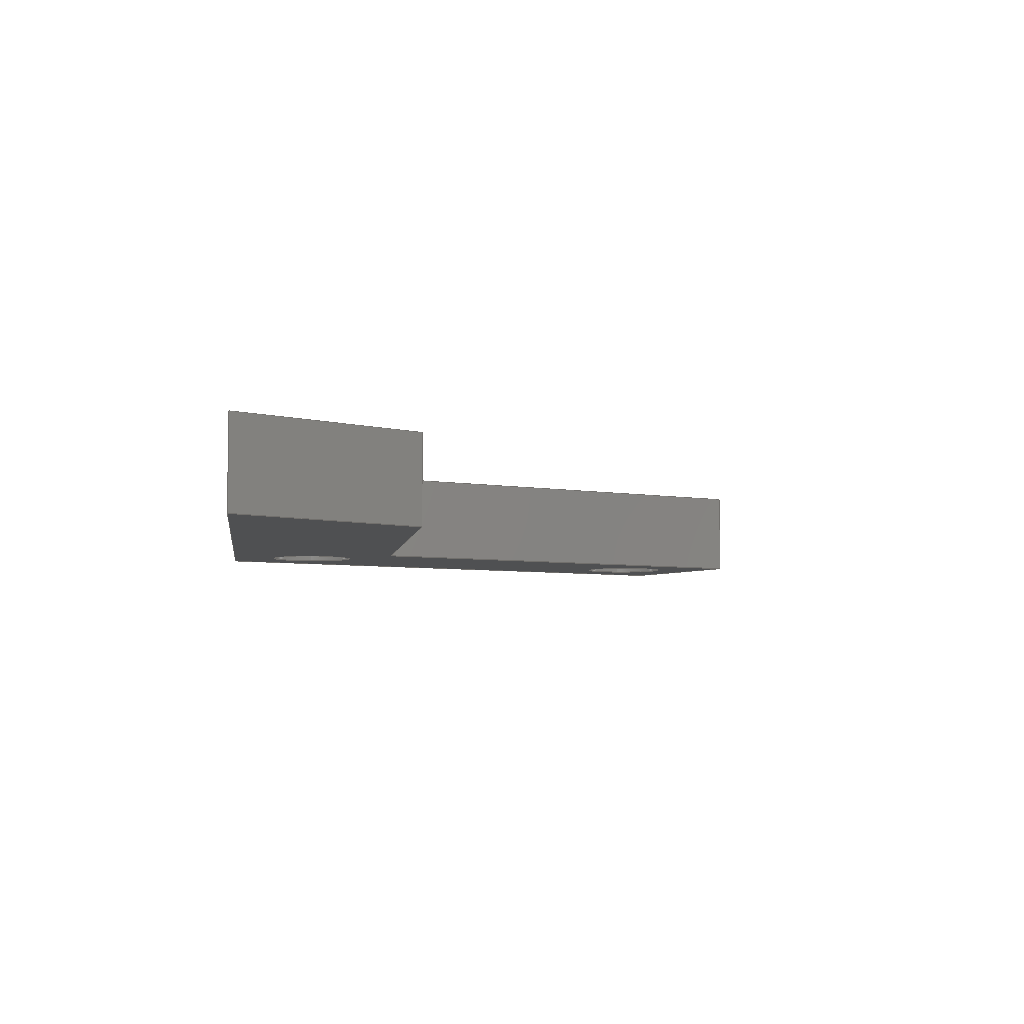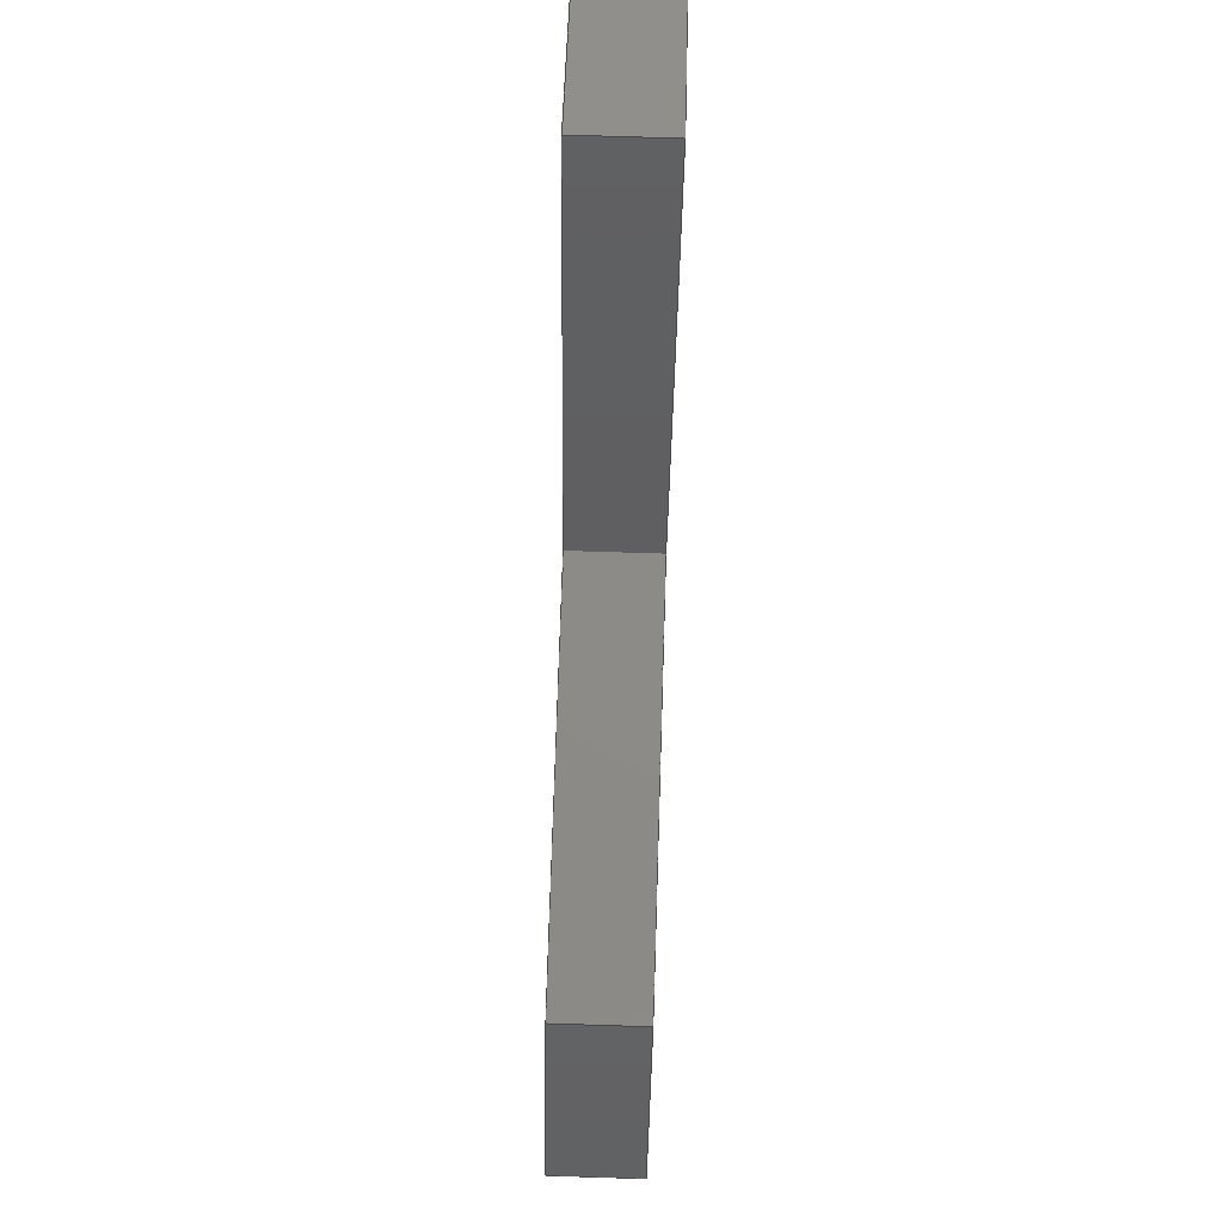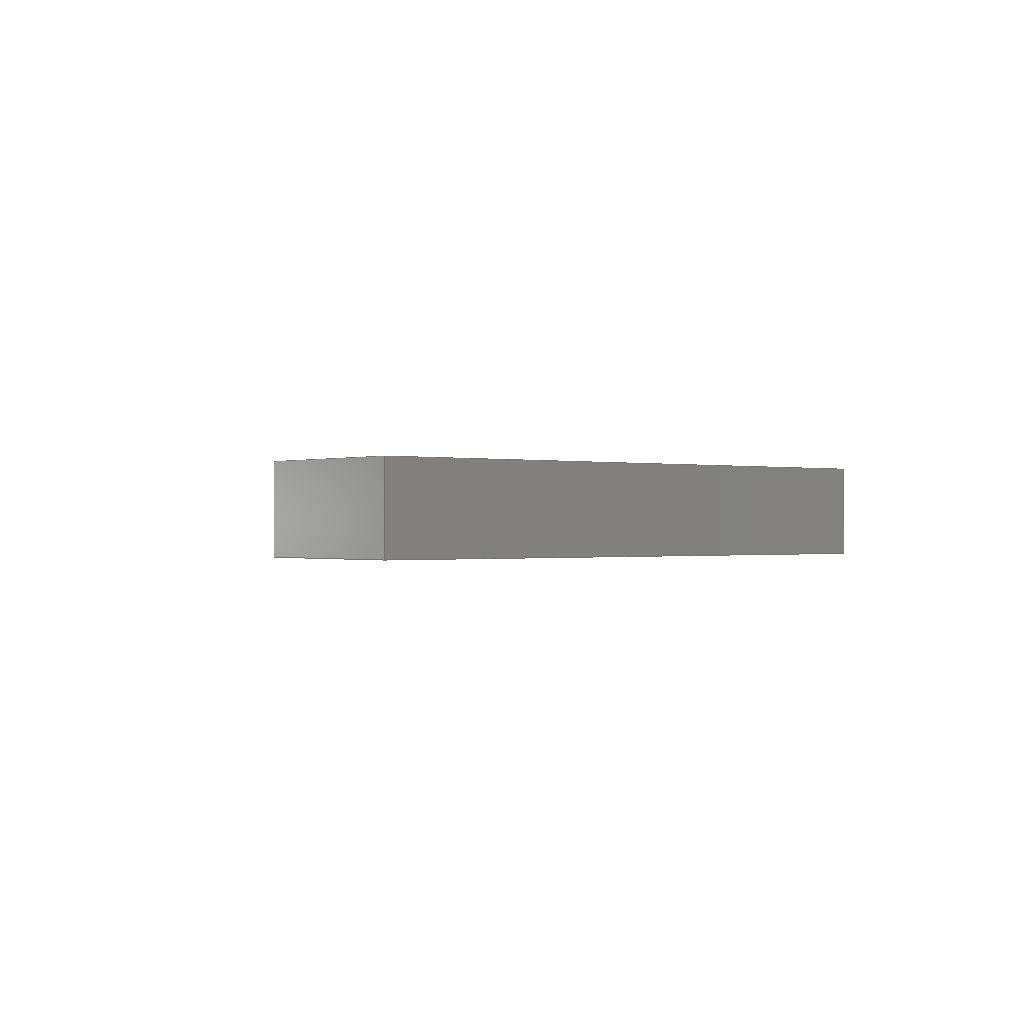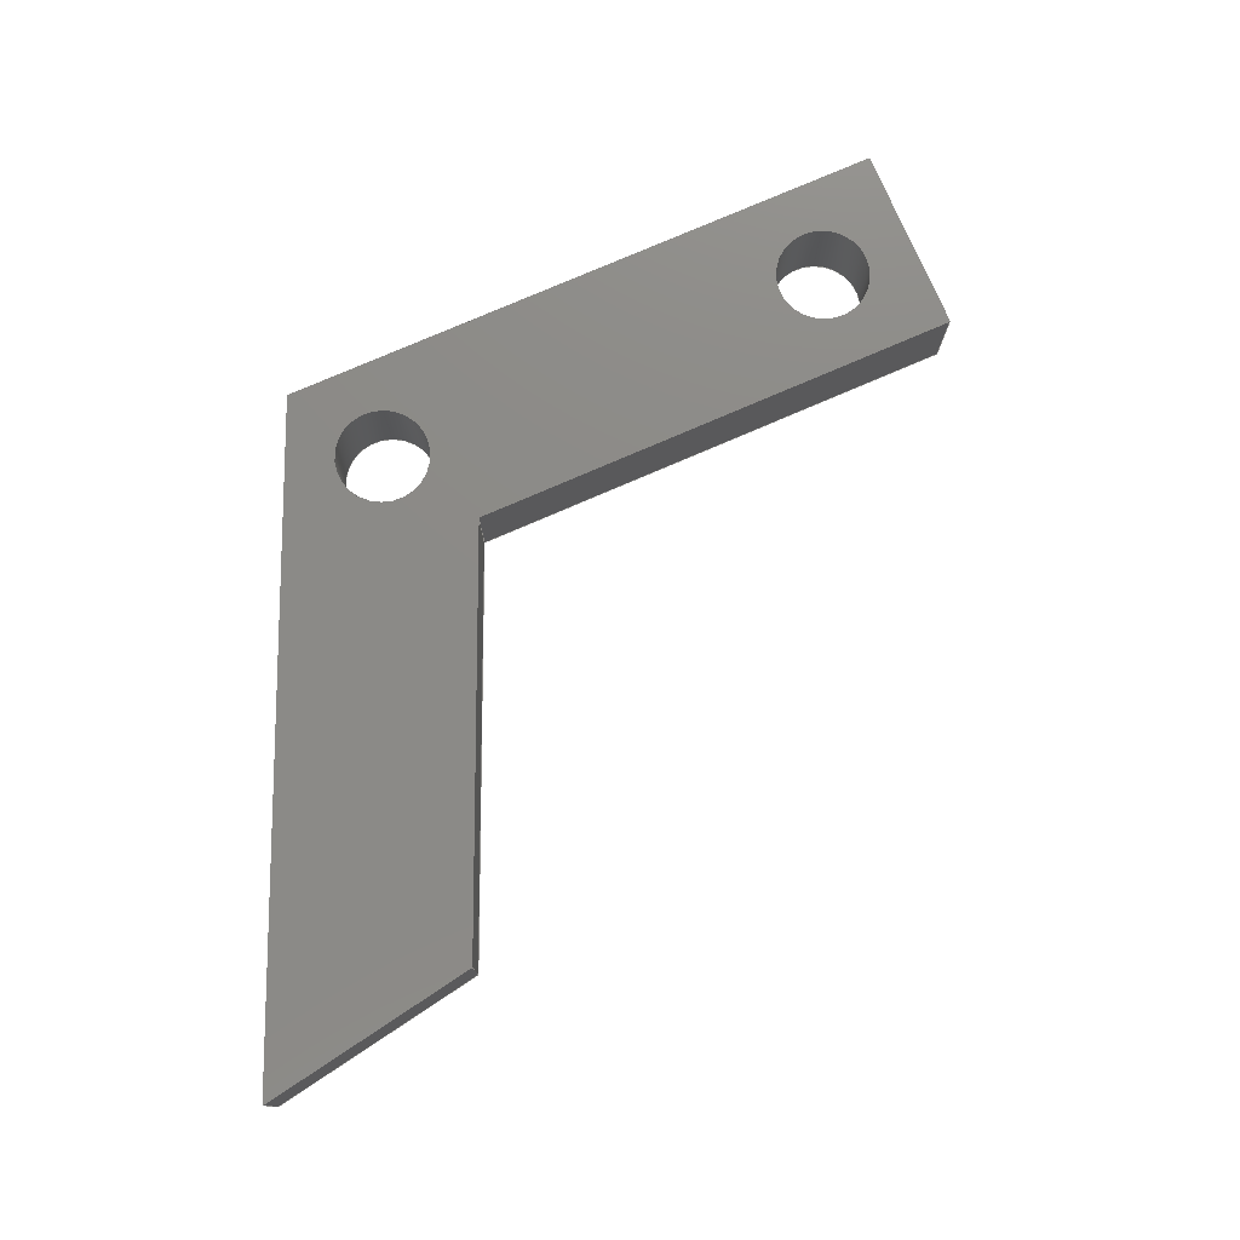
<metadata>
{"format":"step","ext":"step","renderer":"f3d","projection":"perspective","resolution":1024,"background":"white","views":[{"elev":-5.2,"azim":82.2,"up":"+Z"},{"elev":75.8,"azim":91.8,"up":"+Y"},{"elev":-0.4,"azim":-105.7,"up":"+Z"},{"elev":77.0,"azim":90.0,"up":"+Z"}]}
</metadata>
<code>
ISO-10303-21;
DATA;
#1=MECHANICAL_DESIGN_GEOMETRIC_PRESENTATION_REPRESENTATION('',(#4),#318);
#2=SHAPE_REPRESENTATION_RELATIONSHIP('SRR','None',#325,#3);
#3=ADVANCED_BREP_SHAPE_REPRESENTATION('',(#5),#317);
#4=STYLED_ITEM('',(#334),#5);
#5=MANIFOLD_SOLID_BREP('Body1',#186);
#6=FACE_BOUND('',#37,.T.);
#7=FACE_BOUND('',#38,.T.);
#8=FACE_BOUND('',#40,.T.);
#9=FACE_BOUND('',#41,.T.);
#10=PLANE('',#206);
#11=PLANE('',#207);
#12=PLANE('',#208);
#13=PLANE('',#209);
#14=PLANE('',#210);
#15=PLANE('',#211);
#16=PLANE('',#212);
#17=PLANE('',#213);
#18=FACE_OUTER_BOUND('',#28,.T.);
#19=FACE_OUTER_BOUND('',#29,.T.);
#20=FACE_OUTER_BOUND('',#30,.T.);
#21=FACE_OUTER_BOUND('',#31,.T.);
#22=FACE_OUTER_BOUND('',#32,.T.);
#23=FACE_OUTER_BOUND('',#33,.T.);
#24=FACE_OUTER_BOUND('',#34,.T.);
#25=FACE_OUTER_BOUND('',#35,.T.);
#26=FACE_OUTER_BOUND('',#36,.T.);
#27=FACE_OUTER_BOUND('',#39,.T.);
#28=EDGE_LOOP('',(#126,#127,#128,#129));
#29=EDGE_LOOP('',(#130,#131,#132,#133));
#30=EDGE_LOOP('',(#134,#135,#136,#137));
#31=EDGE_LOOP('',(#138,#139,#140,#141));
#32=EDGE_LOOP('',(#142,#143,#144,#145));
#33=EDGE_LOOP('',(#146,#147,#148,#149));
#34=EDGE_LOOP('',(#150,#151,#152,#153));
#35=EDGE_LOOP('',(#154,#155,#156,#157));
#36=EDGE_LOOP('',(#158,#159,#160,#161,#162,#163));
#37=EDGE_LOOP('',(#164));
#38=EDGE_LOOP('',(#165));
#39=EDGE_LOOP('',(#166,#167,#168,#169,#170,#171));
#40=EDGE_LOOP('',(#172));
#41=EDGE_LOOP('',(#173));
#42=LINE('',#269,#62);
#43=LINE('',#275,#63);
#44=LINE('',#280,#64);
#45=LINE('',#282,#65);
#46=LINE('',#284,#66);
#47=LINE('',#285,#67);
#48=LINE('',#288,#68);
#49=LINE('',#290,#69);
#50=LINE('',#291,#70);
#51=LINE('',#294,#71);
#52=LINE('',#296,#72);
#53=LINE('',#297,#73);
#54=LINE('',#300,#74);
#55=LINE('',#302,#75);
#56=LINE('',#303,#76);
#57=LINE('',#306,#77);
#58=LINE('',#308,#78);
#59=LINE('',#309,#79);
#60=LINE('',#311,#80);
#61=LINE('',#312,#81);
#62=VECTOR('',#220,0.25);
#63=VECTOR('',#227,0.25);
#64=VECTOR('',#232,1);
#65=VECTOR('',#233,1);
#66=VECTOR('',#234,1);
#67=VECTOR('',#235,1);
#68=VECTOR('',#238,1);
#69=VECTOR('',#239,1);
#70=VECTOR('',#240,1);
#71=VECTOR('',#243,1);
#72=VECTOR('',#244,1);
#73=VECTOR('',#245,1);
#74=VECTOR('',#248,1);
#75=VECTOR('',#249,1);
#76=VECTOR('',#250,1);
#77=VECTOR('',#253,1);
#78=VECTOR('',#254,1);
#79=VECTOR('',#255,1);
#80=VECTOR('',#258,1);
#81=VECTOR('',#259,1);
#82=CIRCLE('',#201,0.25);
#83=CIRCLE('',#202,0.25);
#84=CIRCLE('',#204,0.25);
#85=CIRCLE('',#205,0.25);
#86=VERTEX_POINT('',#266);
#87=VERTEX_POINT('',#268);
#88=VERTEX_POINT('',#272);
#89=VERTEX_POINT('',#274);
#90=VERTEX_POINT('',#278);
#91=VERTEX_POINT('',#279);
#92=VERTEX_POINT('',#281);
#93=VERTEX_POINT('',#283);
#94=VERTEX_POINT('',#287);
#95=VERTEX_POINT('',#289);
#96=VERTEX_POINT('',#293);
#97=VERTEX_POINT('',#295);
#98=VERTEX_POINT('',#299);
#99=VERTEX_POINT('',#301);
#100=VERTEX_POINT('',#305);
#101=VERTEX_POINT('',#307);
#102=EDGE_CURVE('',#86,#86,#82,.T.);
#103=EDGE_CURVE('',#86,#87,#42,.T.);
#104=EDGE_CURVE('',#87,#87,#83,.T.);
#105=EDGE_CURVE('',#88,#88,#84,.T.);
#106=EDGE_CURVE('',#88,#89,#43,.T.);
#107=EDGE_CURVE('',#89,#89,#85,.T.);
#108=EDGE_CURVE('',#90,#91,#44,.T.);
#109=EDGE_CURVE('',#91,#92,#45,.T.);
#110=EDGE_CURVE('',#93,#92,#46,.T.);
#111=EDGE_CURVE('',#90,#93,#47,.T.);
#112=EDGE_CURVE('',#90,#94,#48,.T.);
#113=EDGE_CURVE('',#95,#93,#49,.T.);
#114=EDGE_CURVE('',#94,#95,#50,.T.);
#115=EDGE_CURVE('',#96,#94,#51,.T.);
#116=EDGE_CURVE('',#97,#95,#52,.T.);
#117=EDGE_CURVE('',#96,#97,#53,.T.);
#118=EDGE_CURVE('',#98,#96,#54,.T.);
#119=EDGE_CURVE('',#99,#97,#55,.T.);
#120=EDGE_CURVE('',#98,#99,#56,.T.);
#121=EDGE_CURVE('',#100,#98,#57,.T.);
#122=EDGE_CURVE('',#101,#99,#58,.T.);
#123=EDGE_CURVE('',#100,#101,#59,.T.);
#124=EDGE_CURVE('',#91,#100,#60,.T.);
#125=EDGE_CURVE('',#92,#101,#61,.T.);
#126=ORIENTED_EDGE('',*,*,#102,.F.);
#127=ORIENTED_EDGE('',*,*,#103,.T.);
#128=ORIENTED_EDGE('',*,*,#104,.F.);
#129=ORIENTED_EDGE('',*,*,#103,.F.);
#130=ORIENTED_EDGE('',*,*,#105,.F.);
#131=ORIENTED_EDGE('',*,*,#106,.T.);
#132=ORIENTED_EDGE('',*,*,#107,.F.);
#133=ORIENTED_EDGE('',*,*,#106,.F.);
#134=ORIENTED_EDGE('',*,*,#108,.T.);
#135=ORIENTED_EDGE('',*,*,#109,.T.);
#136=ORIENTED_EDGE('',*,*,#110,.F.);
#137=ORIENTED_EDGE('',*,*,#111,.F.);
#138=ORIENTED_EDGE('',*,*,#112,.F.);
#139=ORIENTED_EDGE('',*,*,#111,.T.);
#140=ORIENTED_EDGE('',*,*,#113,.F.);
#141=ORIENTED_EDGE('',*,*,#114,.F.);
#142=ORIENTED_EDGE('',*,*,#115,.T.);
#143=ORIENTED_EDGE('',*,*,#114,.T.);
#144=ORIENTED_EDGE('',*,*,#116,.F.);
#145=ORIENTED_EDGE('',*,*,#117,.F.);
#146=ORIENTED_EDGE('',*,*,#118,.T.);
#147=ORIENTED_EDGE('',*,*,#117,.T.);
#148=ORIENTED_EDGE('',*,*,#119,.F.);
#149=ORIENTED_EDGE('',*,*,#120,.F.);
#150=ORIENTED_EDGE('',*,*,#121,.T.);
#151=ORIENTED_EDGE('',*,*,#120,.T.);
#152=ORIENTED_EDGE('',*,*,#122,.F.);
#153=ORIENTED_EDGE('',*,*,#123,.F.);
#154=ORIENTED_EDGE('',*,*,#124,.T.);
#155=ORIENTED_EDGE('',*,*,#123,.T.);
#156=ORIENTED_EDGE('',*,*,#125,.F.);
#157=ORIENTED_EDGE('',*,*,#109,.F.);
#158=ORIENTED_EDGE('',*,*,#125,.T.);
#159=ORIENTED_EDGE('',*,*,#122,.T.);
#160=ORIENTED_EDGE('',*,*,#119,.T.);
#161=ORIENTED_EDGE('',*,*,#116,.T.);
#162=ORIENTED_EDGE('',*,*,#113,.T.);
#163=ORIENTED_EDGE('',*,*,#110,.T.);
#164=ORIENTED_EDGE('',*,*,#105,.T.);
#165=ORIENTED_EDGE('',*,*,#102,.T.);
#166=ORIENTED_EDGE('',*,*,#124,.F.);
#167=ORIENTED_EDGE('',*,*,#108,.F.);
#168=ORIENTED_EDGE('',*,*,#112,.T.);
#169=ORIENTED_EDGE('',*,*,#115,.F.);
#170=ORIENTED_EDGE('',*,*,#118,.F.);
#171=ORIENTED_EDGE('',*,*,#121,.F.);
#172=ORIENTED_EDGE('',*,*,#107,.T.);
#173=ORIENTED_EDGE('',*,*,#104,.T.);
#174=CYLINDRICAL_SURFACE('',#200,0.25);
#175=CYLINDRICAL_SURFACE('',#203,0.25);
#176=ADVANCED_FACE('',(#18),#174,.F.);
#177=ADVANCED_FACE('',(#19),#175,.F.);
#178=ADVANCED_FACE('',(#20),#10,.T.);
#179=ADVANCED_FACE('',(#21),#11,.T.);
#180=ADVANCED_FACE('',(#22),#12,.T.);
#181=ADVANCED_FACE('',(#23),#13,.T.);
#182=ADVANCED_FACE('',(#24),#14,.T.);
#183=ADVANCED_FACE('',(#25),#15,.T.);
#184=ADVANCED_FACE('',(#26,#6,#7),#16,.T.);
#185=ADVANCED_FACE('',(#27,#8,#9),#17,.F.);
#186=CLOSED_SHELL('',(#176,#177,#178,#179,#180,#181,#182,#183,#184,#185));
#187=DERIVED_UNIT_ELEMENT(#189,1);
#188=DERIVED_UNIT_ELEMENT(#320,3);
#189=(
MASS_UNIT()
NAMED_UNIT(*)
SI_UNIT(.KILO.,.GRAM.)
);
#190=DERIVED_UNIT((#187,#188));
#191=MEASURE_REPRESENTATION_ITEM('density measure',
POSITIVE_RATIO_MEASURE(7850),#190);
#192=PROPERTY_DEFINITION_REPRESENTATION(#197,#194);
#193=PROPERTY_DEFINITION_REPRESENTATION(#198,#195);
#194=REPRESENTATION('material name',(#196),#317);
#195=REPRESENTATION('density',(#191),#317);
#196=DESCRIPTIVE_REPRESENTATION_ITEM('Steel','Steel');
#197=PROPERTY_DEFINITION('material property','material name',#327);
#198=PROPERTY_DEFINITION('material property','density of part',#327);
#199=AXIS2_PLACEMENT_3D('placement',#264,#214,#215);
#200=AXIS2_PLACEMENT_3D('',#265,#216,#217);
#201=AXIS2_PLACEMENT_3D('',#267,#218,#219);
#202=AXIS2_PLACEMENT_3D('',#270,#221,#222);
#203=AXIS2_PLACEMENT_3D('',#271,#223,#224);
#204=AXIS2_PLACEMENT_3D('',#273,#225,#226);
#205=AXIS2_PLACEMENT_3D('',#276,#228,#229);
#206=AXIS2_PLACEMENT_3D('',#277,#230,#231);
#207=AXIS2_PLACEMENT_3D('',#286,#236,#237);
#208=AXIS2_PLACEMENT_3D('',#292,#241,#242);
#209=AXIS2_PLACEMENT_3D('',#298,#246,#247);
#210=AXIS2_PLACEMENT_3D('',#304,#251,#252);
#211=AXIS2_PLACEMENT_3D('',#310,#256,#257);
#212=AXIS2_PLACEMENT_3D('',#313,#260,#261);
#213=AXIS2_PLACEMENT_3D('',#314,#262,#263);
#214=DIRECTION('axis',(0,0,1));
#215=DIRECTION('refdir',(1,0,0));
#216=DIRECTION('center_axis',(0,0,1));
#217=DIRECTION('ref_axis',(1,0,0));
#218=DIRECTION('center_axis',(0,0,-1));
#219=DIRECTION('ref_axis',(1,0,0));
#220=DIRECTION('',(0,0,-1));
#221=DIRECTION('center_axis',(0,0,1));
#222=DIRECTION('ref_axis',(1,0,0));
#223=DIRECTION('center_axis',(0,0,1));
#224=DIRECTION('ref_axis',(1,0,0));
#225=DIRECTION('center_axis',(0,0,-1));
#226=DIRECTION('ref_axis',(1,0,0));
#227=DIRECTION('',(0,0,-1));
#228=DIRECTION('center_axis',(0,0,1));
#229=DIRECTION('ref_axis',(1,0,0));
#230=DIRECTION('center_axis',(0,1,0));
#231=DIRECTION('ref_axis',(-1,0,0));
#232=DIRECTION('',(-1,0,0));
#233=DIRECTION('',(0,0,1));
#234=DIRECTION('',(-1,0,0));
#235=DIRECTION('',(0,0,1));
#236=DIRECTION('center_axis',(0.8347,0.5507,0));
#237=DIRECTION('ref_axis',(-0.5507,0.8347,0));
#238=DIRECTION('',(0.5507,-0.8347,0));
#239=DIRECTION('',(-0.5507,0.8347,0));
#240=DIRECTION('',(0,0,1));
#241=DIRECTION('center_axis',(-1.48e-15,-1,0));
#242=DIRECTION('ref_axis',(1,-1.48e-15,0));
#243=DIRECTION('',(1,-1.48e-15,0));
#244=DIRECTION('',(1,-1.48e-15,0));
#245=DIRECTION('',(0,0,1));
#246=DIRECTION('center_axis',(-0.9173,-0.3982,0));
#247=DIRECTION('ref_axis',(0.3982,-0.9173,0));
#248=DIRECTION('',(0.3982,-0.9173,0));
#249=DIRECTION('',(0.3982,-0.9173,0));
#250=DIRECTION('',(0,0,1));
#251=DIRECTION('center_axis',(-0.3982,0.9173,0));
#252=DIRECTION('ref_axis',(-0.9173,-0.3982,0));
#253=DIRECTION('',(-0.9173,-0.3982,0));
#254=DIRECTION('',(-0.9173,-0.3982,0));
#255=DIRECTION('',(0,0,1));
#256=DIRECTION('center_axis',(0.9173,0.3982,0));
#257=DIRECTION('ref_axis',(-0.3982,0.9173,0));
#258=DIRECTION('',(-0.3982,0.9173,0));
#259=DIRECTION('',(-0.3982,0.9173,0));
#260=DIRECTION('center_axis',(0,0,1));
#261=DIRECTION('ref_axis',(1,0,0));
#262=DIRECTION('center_axis',(0,0,1));
#263=DIRECTION('ref_axis',(1,0,0));
#264=CARTESIAN_POINT('',(0,0,0));
#265=CARTESIAN_POINT('Origin',(-1.748,5.32,0));
#266=CARTESIAN_POINT('',(-1.998,5.32,0.5));
#267=CARTESIAN_POINT('Origin',(-1.748,5.32,0.5));
#268=CARTESIAN_POINT('',(-1.998,5.32,0));
#269=CARTESIAN_POINT('',(-1.998,5.32,0));
#270=CARTESIAN_POINT('Origin',(-1.748,5.32,0));
#271=CARTESIAN_POINT('Origin',(-2.743,7.613,0));
#272=CARTESIAN_POINT('',(-2.993,7.613,0.5));
#273=CARTESIAN_POINT('Origin',(-2.743,7.613,0.5));
#274=CARTESIAN_POINT('',(-2.993,7.613,0));
#275=CARTESIAN_POINT('',(-2.993,7.613,0));
#276=CARTESIAN_POINT('Origin',(-2.743,7.613,0));
#277=CARTESIAN_POINT('Origin',(0.8664,5.82,0));
#278=CARTESIAN_POINT('',(0.8664,5.82,0));
#279=CARTESIAN_POINT('',(-1.42,5.82,0));
#280=CARTESIAN_POINT('',(0.8664,5.82,0));
#281=CARTESIAN_POINT('',(-1.42,5.82,0.5));
#282=CARTESIAN_POINT('',(-1.42,5.82,0));
#283=CARTESIAN_POINT('',(0.8664,5.82,0.5));
#284=CARTESIAN_POINT('',(0.8664,5.82,0.5));
#285=CARTESIAN_POINT('',(0.8664,5.82,0));
#286=CARTESIAN_POINT('Origin',(1.526,4.82,0));
#287=CARTESIAN_POINT('',(1.526,4.82,0));
#288=CARTESIAN_POINT('',(0.8664,5.82,0));
#289=CARTESIAN_POINT('',(1.526,4.82,0.5));
#290=CARTESIAN_POINT('',(0.8664,5.82,0.5));
#291=CARTESIAN_POINT('',(1.526,4.82,0));
#292=CARTESIAN_POINT('Origin',(-2.076,4.82,0));
#293=CARTESIAN_POINT('',(-2.076,4.82,0));
#294=CARTESIAN_POINT('',(-2.076,4.82,0));
#295=CARTESIAN_POINT('',(-2.076,4.82,0.5));
#296=CARTESIAN_POINT('',(-2.076,4.82,0.5));
#297=CARTESIAN_POINT('',(-2.076,4.82,0));
#298=CARTESIAN_POINT('Origin',(-3.401,7.873,0));
#299=CARTESIAN_POINT('',(-3.401,7.873,0));
#300=CARTESIAN_POINT('',(-3.401,7.873,0));
#301=CARTESIAN_POINT('',(-3.401,7.873,0.5));
#302=CARTESIAN_POINT('',(-3.401,7.873,0.5));
#303=CARTESIAN_POINT('',(-3.401,7.873,0));
#304=CARTESIAN_POINT('Origin',(-2.484,8.271,0));
#305=CARTESIAN_POINT('',(-2.484,8.271,0));
#306=CARTESIAN_POINT('',(-2.484,8.271,0));
#307=CARTESIAN_POINT('',(-2.484,8.271,0.5));
#308=CARTESIAN_POINT('',(-2.484,8.271,0.5));
#309=CARTESIAN_POINT('',(-2.484,8.271,0));
#310=CARTESIAN_POINT('Origin',(-1.42,5.82,0));
#311=CARTESIAN_POINT('',(-1.42,5.82,0));
#312=CARTESIAN_POINT('',(-1.42,5.82,0.5));
#313=CARTESIAN_POINT('Origin',(-0.1518,6.852,0.5));
#314=CARTESIAN_POINT('Origin',(-0.1518,6.852,0));
#315=UNCERTAINTY_MEASURE_WITH_UNIT(LENGTH_MEASURE(0.001),#319,
'DISTANCE_ACCURACY_VALUE',
'Maximum model space distance between geometric entities at asserted c
onnectivities');
#316=UNCERTAINTY_MEASURE_WITH_UNIT(LENGTH_MEASURE(0.001),#319,
'DISTANCE_ACCURACY_VALUE',
'Maximum model space distance between geometric entities at asserted c
onnectivities');
#317=(
GEOMETRIC_REPRESENTATION_CONTEXT(3)
GLOBAL_UNCERTAINTY_ASSIGNED_CONTEXT((#315))
GLOBAL_UNIT_ASSIGNED_CONTEXT((#319,#321,#322))
REPRESENTATION_CONTEXT('','3D')
);
#318=(
GEOMETRIC_REPRESENTATION_CONTEXT(3)
GLOBAL_UNCERTAINTY_ASSIGNED_CONTEXT((#316))
GLOBAL_UNIT_ASSIGNED_CONTEXT((#319,#321,#322))
REPRESENTATION_CONTEXT('','3D')
);
#319=(
LENGTH_UNIT()
NAMED_UNIT(*)
SI_UNIT(.CENTI.,.METRE.)
);
#320=(
LENGTH_UNIT()
NAMED_UNIT(*)
SI_UNIT($,.METRE.)
);
#321=(
NAMED_UNIT(*)
PLANE_ANGLE_UNIT()
SI_UNIT($,.RADIAN.)
);
#322=(
NAMED_UNIT(*)
SI_UNIT($,.STERADIAN.)
SOLID_ANGLE_UNIT()
);
#323=SHAPE_DEFINITION_REPRESENTATION(#324,#325);
#324=PRODUCT_DEFINITION_SHAPE('',$,#327);
#325=SHAPE_REPRESENTATION('',(#199),#317);
#326=PRODUCT_DEFINITION_CONTEXT('part definition',#331,'design');
#327=PRODUCT_DEFINITION('????','???? v1',#328,#326);
#328=PRODUCT_DEFINITION_FORMATION('',$,#333);
#329=PRODUCT_RELATED_PRODUCT_CATEGORY('???? v1','???? v1',(#333));
#330=APPLICATION_PROTOCOL_DEFINITION('international standard',
'automotive_design',2009,#331);
#331=APPLICATION_CONTEXT(
'Core Data for Automotive Mechanical Design Process');
#332=PRODUCT_CONTEXT('part definition',#331,'mechanical');
#333=PRODUCT('????','???? v1',$,(#332));
#334=PRESENTATION_STYLE_ASSIGNMENT((#335));
#335=SURFACE_STYLE_USAGE(.BOTH.,#336);
#336=SURFACE_SIDE_STYLE('',(#337));
#337=SURFACE_STYLE_FILL_AREA(#338);
#338=FILL_AREA_STYLE('Steel - Satin',(#339));
#339=FILL_AREA_STYLE_COLOUR('Steel - Satin',#340);
#340=COLOUR_RGB('Steel - Satin',0.6275,0.6275,0.6275);
ENDSEC;
END-ISO-10303-21;

</code>
